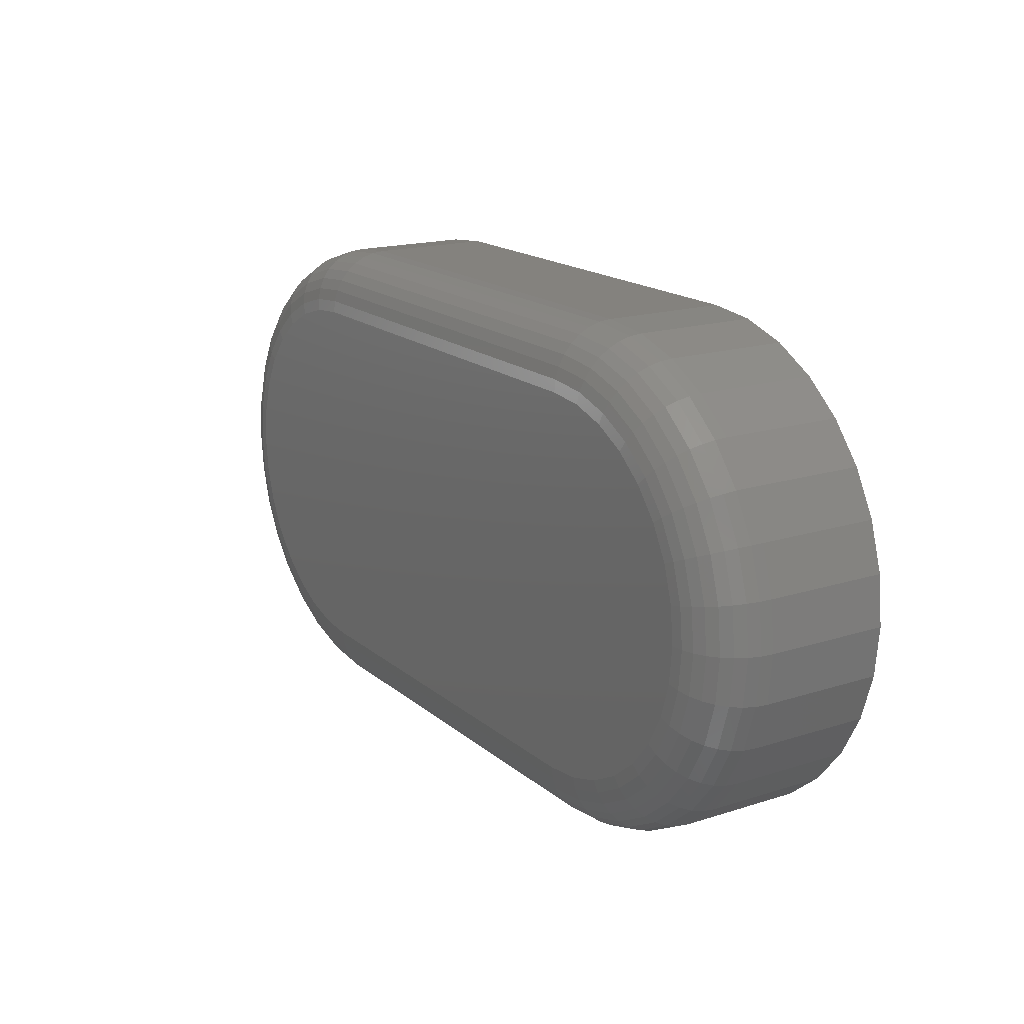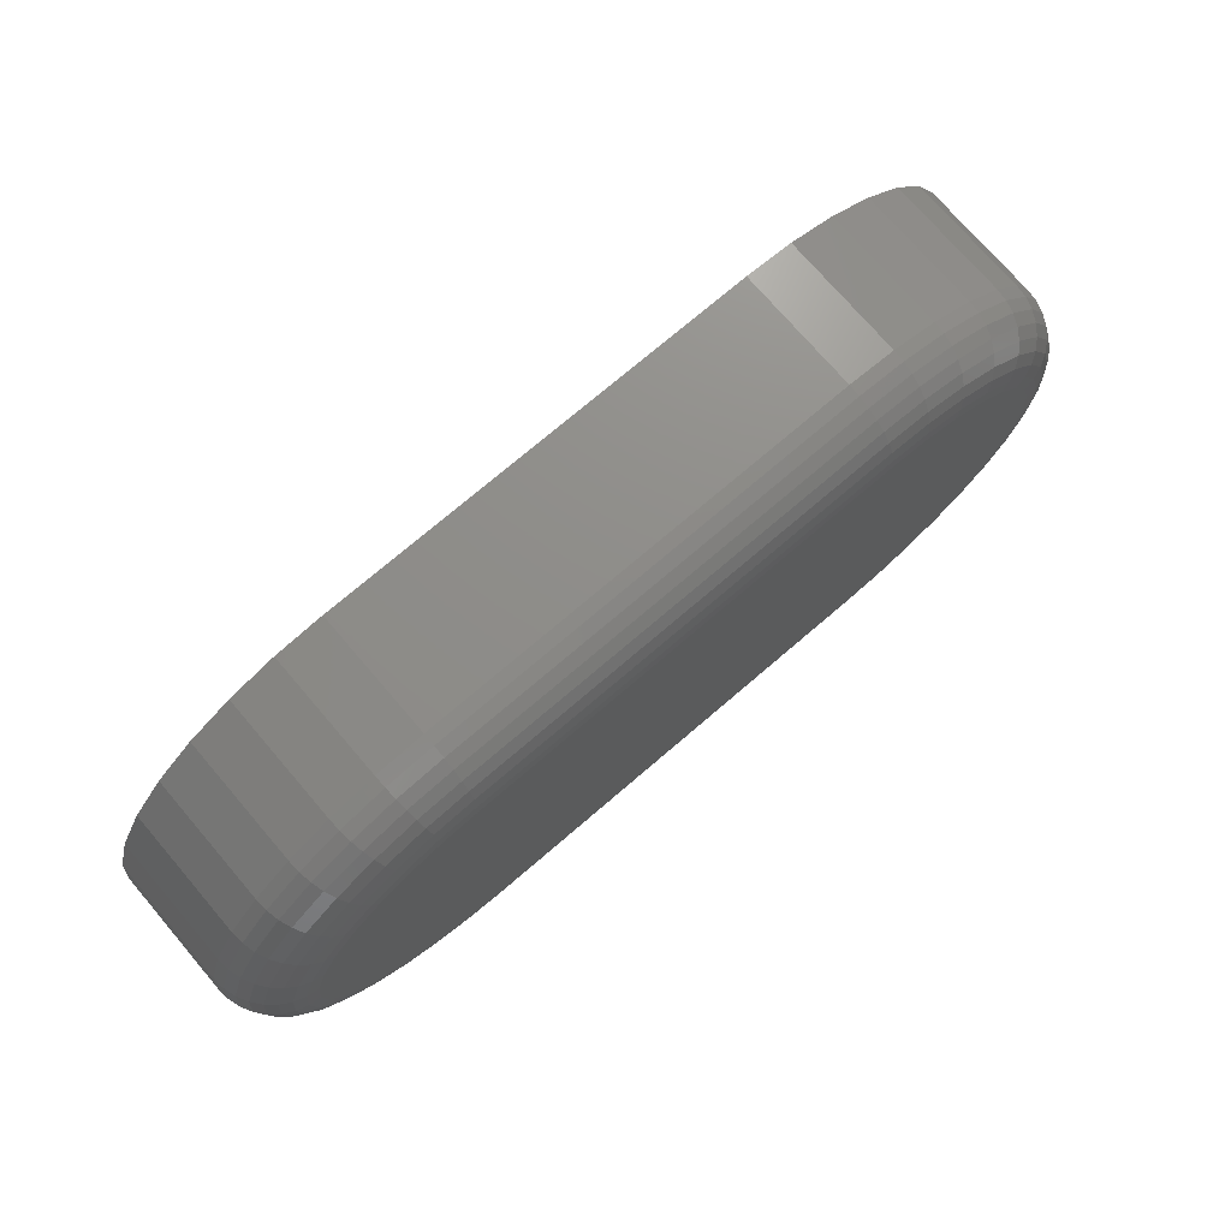
<metadata>
{"format":"stl","ext":"stl","renderer":"f3d","projection":"perspective","resolution":1024,"background":"white","views":[{"elev":17.3,"azim":57.6,"up":"+Y"},{"elev":73.9,"azim":-40.6,"up":"+Y"}]}
</metadata>
<code>
# stl→obj: 340 verts, 676 faces
v 0.4591 0.1005 0.02344
v 0.3815 0.0983 0.02344
v 0.4632 0.0983 0.02344
v 0.3779 0.09534 0.02344
v 0.4668 0.09534 0.02344
v 0.375 0.09174 0.02344
v 0.4698 0.09174 0.02344
v 0.3728 0.08763 0.02344
v 0.472 0.08763 0.02344
v 0.3714 0.08317 0.02344
v 0.4733 0.08317 0.02344
v 0.4733 0.0739 0.02344
v 0.3728 0.06944 0.02344
v 0.472 0.06944 0.02344
v 0.375 0.06533 0.02344
v 0.4698 0.06533 0.02344
v 0.3779 0.06173 0.02344
v 0.4668 0.06173 0.02344
v 0.3815 0.05878 0.02344
v 0.4632 0.05878 0.02344
v 0.3856 0.05658 0.02344
v 0.3856 0.1005 0.02344
v 0.4546 0.1018 0.02344
v 0.45 0.1023 0.02344
v 0.3947 0.1023 0.02344
v 0.3901 0.1018 0.02344
v 0.4591 0.05658 0.02344
v 0.3901 0.05523 0.02344
v 0.3947 0.05477 0.02344
v 0.45 0.05477 0.02344
v 0.4546 0.05523 0.02344
v 0.4738 0.07854 0.02344
v 0.371 0.07854 0.02344
v 0.3714 0.0739 0.02344
v 0.3947 0.04696 0
v 0.3947 0.04696 0.01562
v 0.3886 0.04756 0
v 0.3886 0.04756 0.01562
v 0.3827 0.04936 0
v 0.3827 0.04936 0.01562
v 0.3772 0.05228 0
v 0.3772 0.05228 0.01562
v 0.3724 0.05621 0
v 0.3724 0.05621 0.01562
v 0.3685 0.06099 0
v 0.3685 0.06099 0.01562
v 0.3656 0.06645 0
v 0.3656 0.06645 0.01562
v 0.3638 0.07238 0
v 0.3638 0.07238 0.01562
v 0.3632 0.07854 0
v 0.3632 0.07854 0.01562
v 0.3638 0.0847 0
v 0.3638 0.0847 0.01562
v 0.3656 0.09062 0
v 0.3656 0.09062 0.01562
v 0.3685 0.09608 0
v 0.3685 0.09608 0.01562
v 0.3724 0.1009 0
v 0.3724 0.1009 0.01562
v 0.3772 0.1048 0
v 0.3772 0.1048 0.01562
v 0.3827 0.1077 0
v 0.3827 0.1077 0.01562
v 0.3886 0.1095 0
v 0.3886 0.1095 0.01562
v 0.3947 0.1101 0
v 0.3947 0.1101 0.01562
v 0.45 0.1101 0.01562
v 0.45 0.1101 0
v 0.4562 0.1095 0
v 0.4562 0.1095 0.01562
v 0.4621 0.1077 0
v 0.4621 0.1077 0.01562
v 0.4675 0.1048 0
v 0.4675 0.1048 0.01562
v 0.4723 0.1009 0
v 0.4723 0.1009 0.01562
v 0.4763 0.09608 0
v 0.4763 0.09608 0.01562
v 0.4792 0.09062 0
v 0.4792 0.09062 0.01562
v 0.481 0.0847 0
v 0.481 0.0847 0.01562
v 0.4816 0.07854 0
v 0.4816 0.07854 0.01562
v 0.481 0.07238 0
v 0.481 0.07238 0.01562
v 0.4792 0.06645 0
v 0.4792 0.06645 0.01562
v 0.4763 0.06099 0
v 0.4763 0.06099 0.01562
v 0.4723 0.05621 0
v 0.4723 0.05621 0.01562
v 0.4675 0.05228 0
v 0.4675 0.05228 0.01562
v 0.4621 0.04936 0
v 0.4621 0.04936 0.01562
v 0.4562 0.04756 0
v 0.4562 0.04756 0.01562
v 0.45 0.04696 0
v 0.45 0.04696 0.01562
v 0.45 0.11 0.01715
v 0.3947 0.11 0.01715
v 0.45 0.1095 0.01861
v 0.3947 0.1095 0.01861
v 0.45 0.1088 0.01997
v 0.3947 0.1088 0.01997
v 0.45 0.1078 0.02115
v 0.3947 0.1078 0.02115
v 0.45 0.1066 0.02212
v 0.3947 0.1066 0.02212
v 0.45 0.1053 0.02284
v 0.3947 0.1053 0.02284
v 0.45 0.1038 0.02329
v 0.3947 0.1038 0.02329
v 0.4549 0.1033 0.02329
v 0.4552 0.1048 0.02284
v 0.4555 0.1061 0.02212
v 0.4557 0.1073 0.02115
v 0.4559 0.1082 0.01997
v 0.456 0.1089 0.01861
v 0.4561 0.1094 0.01715
v 0.4549 0.05373 0.02329
v 0.45 0.05325 0.02329
v 0.4552 0.05229 0.02284
v 0.45 0.05178 0.02284
v 0.4555 0.05097 0.02212
v 0.45 0.05043 0.02212
v 0.4557 0.04981 0.02115
v 0.45 0.04925 0.02115
v 0.4559 0.04886 0.01997
v 0.45 0.04827 0.01997
v 0.456 0.04815 0.01861
v 0.45 0.04755 0.01861
v 0.4561 0.04771 0.01715
v 0.45 0.04711 0.01715
v 0.4597 0.05517 0.02329
v 0.4602 0.05382 0.02284
v 0.4608 0.05257 0.02212
v 0.4612 0.05148 0.02115
v 0.4616 0.05058 0.01997
v 0.4619 0.04991 0.01861
v 0.462 0.0495 0.01715
v 0.4641 0.05751 0.02329
v 0.4649 0.05629 0.02284
v 0.4656 0.05517 0.02212
v 0.4663 0.05418 0.02115
v 0.4668 0.05337 0.01997
v 0.4672 0.05277 0.01861
v 0.4675 0.0524 0.01715
v 0.4679 0.06065 0.02329
v 0.4689 0.05962 0.02284
v 0.4699 0.05866 0.02212
v 0.4707 0.05782 0.02115
v 0.4714 0.05714 0.01997
v 0.4719 0.05663 0.01861
v 0.4722 0.05631 0.01715
v 0.471 0.06449 0.02329
v 0.4722 0.06367 0.02284
v 0.4734 0.06292 0.02212
v 0.4744 0.06226 0.02115
v 0.4752 0.06172 0.01997
v 0.4758 0.06132 0.01861
v 0.4761 0.06108 0.01715
v 0.4734 0.06886 0.02329
v 0.4747 0.0683 0.02284
v 0.476 0.06778 0.02212
v 0.4771 0.06733 0.02115
v 0.478 0.06696 0.01997
v 0.4786 0.06668 0.01861
v 0.479 0.06651 0.01715
v 0.4748 0.0736 0.02329
v 0.4762 0.07332 0.02284
v 0.4776 0.07305 0.02212
v 0.4787 0.07282 0.02115
v 0.4797 0.07263 0.01997
v 0.4804 0.07249 0.01861
v 0.4808 0.0724 0.01715
v 0.4753 0.07854 0.02329
v 0.4768 0.07854 0.02284
v 0.4781 0.07854 0.02212
v 0.4793 0.07854 0.02115
v 0.4803 0.07854 0.01997
v 0.481 0.07854 0.01861
v 0.4814 0.07854 0.01715
v 0.4748 0.08347 0.02329
v 0.4762 0.08376 0.02284
v 0.4776 0.08402 0.02212
v 0.4787 0.08425 0.02115
v 0.4797 0.08444 0.01997
v 0.4804 0.08458 0.01861
v 0.4808 0.08467 0.01715
v 0.4734 0.08821 0.02329
v 0.4747 0.08878 0.02284
v 0.476 0.08929 0.02212
v 0.4771 0.08975 0.02115
v 0.478 0.09012 0.01997
v 0.4786 0.09039 0.01861
v 0.479 0.09056 0.01715
v 0.471 0.09259 0.02329
v 0.4722 0.0934 0.02284
v 0.4734 0.09415 0.02212
v 0.4744 0.09481 0.02115
v 0.4752 0.09535 0.01997
v 0.4758 0.09575 0.01861
v 0.4761 0.096 0.01715
v 0.4679 0.09642 0.02329
v 0.4689 0.09746 0.02284
v 0.4699 0.09841 0.02212
v 0.4707 0.09925 0.02115
v 0.4714 0.09993 0.01997
v 0.4719 0.1004 0.01861
v 0.4722 0.1008 0.01715
v 0.4641 0.09956 0.02329
v 0.4649 0.1008 0.02284
v 0.4656 0.1019 0.02212
v 0.4663 0.1029 0.02115
v 0.4668 0.1037 0.01997
v 0.4672 0.1043 0.01861
v 0.4675 0.1047 0.01715
v 0.4597 0.1019 0.02329
v 0.4602 0.1033 0.02284
v 0.4608 0.1045 0.02212
v 0.4612 0.1056 0.02115
v 0.4616 0.1065 0.01997
v 0.4619 0.1072 0.01861
v 0.462 0.1076 0.01715
v 0.3947 0.04711 0.01715
v 0.3947 0.04755 0.01861
v 0.3947 0.04827 0.01997
v 0.3947 0.04925 0.02115
v 0.3947 0.05043 0.02212
v 0.3947 0.05178 0.02284
v 0.3947 0.05325 0.02329
v 0.3898 0.05373 0.02329
v 0.3895 0.05229 0.02284
v 0.3893 0.05097 0.02212
v 0.389 0.04981 0.02115
v 0.3888 0.04886 0.01997
v 0.3887 0.04815 0.01861
v 0.3886 0.04771 0.01715
v 0.3898 0.1033 0.02329
v 0.3895 0.1048 0.02284
v 0.3893 0.1061 0.02212
v 0.389 0.1073 0.02115
v 0.3888 0.1082 0.01997
v 0.3887 0.1089 0.01861
v 0.3886 0.1094 0.01715
v 0.3851 0.1019 0.02329
v 0.3845 0.1033 0.02284
v 0.384 0.1045 0.02212
v 0.3835 0.1056 0.02115
v 0.3832 0.1065 0.01997
v 0.3829 0.1072 0.01861
v 0.3827 0.1076 0.01715
v 0.3807 0.09956 0.02329
v 0.3799 0.1008 0.02284
v 0.3791 0.1019 0.02212
v 0.3785 0.1029 0.02115
v 0.3779 0.1037 0.01997
v 0.3775 0.1043 0.01861
v 0.3773 0.1047 0.01715
v 0.3769 0.09642 0.02329
v 0.3758 0.09746 0.02284
v 0.3749 0.09841 0.02212
v 0.374 0.09925 0.02115
v 0.3733 0.09993 0.01997
v 0.3728 0.1004 0.01861
v 0.3725 0.1008 0.01715
v 0.3737 0.09259 0.02329
v 0.3725 0.0934 0.02284
v 0.3714 0.09415 0.02212
v 0.3704 0.09481 0.02115
v 0.3696 0.09535 0.01997
v 0.369 0.09575 0.01861
v 0.3686 0.096 0.01715
v 0.3714 0.08821 0.02329
v 0.37 0.08878 0.02284
v 0.3688 0.08929 0.02212
v 0.3677 0.08975 0.02115
v 0.3668 0.09012 0.01997
v 0.3661 0.09039 0.01861
v 0.3657 0.09056 0.01715
v 0.3699 0.08347 0.02329
v 0.3685 0.08376 0.02284
v 0.3672 0.08402 0.02212
v 0.366 0.08425 0.02115
v 0.3651 0.08444 0.01997
v 0.3643 0.08458 0.01861
v 0.3639 0.08467 0.01715
v 0.3694 0.07854 0.02329
v 0.368 0.07854 0.02284
v 0.3666 0.07854 0.02212
v 0.3654 0.07854 0.02115
v 0.3645 0.07854 0.01997
v 0.3638 0.07854 0.01861
v 0.3633 0.07854 0.01715
v 0.3699 0.0736 0.02329
v 0.3685 0.07332 0.02284
v 0.3672 0.07305 0.02212
v 0.366 0.07282 0.02115
v 0.3651 0.07263 0.01997
v 0.3643 0.07249 0.01861
v 0.3639 0.0724 0.01715
v 0.3714 0.06886 0.02329
v 0.37 0.0683 0.02284
v 0.3688 0.06778 0.02212
v 0.3677 0.06733 0.02115
v 0.3668 0.06696 0.01997
v 0.3661 0.06668 0.01861
v 0.3657 0.06651 0.01715
v 0.3737 0.06449 0.02329
v 0.3725 0.06367 0.02284
v 0.3714 0.06292 0.02212
v 0.3704 0.06226 0.02115
v 0.3696 0.06172 0.01997
v 0.369 0.06132 0.01861
v 0.3686 0.06108 0.01715
v 0.3769 0.06065 0.02329
v 0.3758 0.05962 0.02284
v 0.3749 0.05866 0.02212
v 0.374 0.05782 0.02115
v 0.3733 0.05714 0.01997
v 0.3728 0.05663 0.01861
v 0.3725 0.05631 0.01715
v 0.3807 0.05751 0.02329
v 0.3799 0.05629 0.02284
v 0.3791 0.05517 0.02212
v 0.3785 0.05418 0.02115
v 0.3779 0.05337 0.01997
v 0.3775 0.05277 0.01861
v 0.3773 0.0524 0.01715
v 0.3851 0.05517 0.02329
v 0.3845 0.05382 0.02284
v 0.384 0.05257 0.02212
v 0.3835 0.05148 0.02115
v 0.3832 0.05058 0.01997
v 0.3829 0.04991 0.01861
v 0.3827 0.0495 0.01715
f 1 2 3
f 3 2 4
f 3 4 5
f 5 4 6
f 5 6 7
f 7 6 8
f 7 8 9
f 9 8 10
f 9 10 11
f 12 13 14
f 14 13 15
f 14 15 16
f 16 15 17
f 16 17 18
f 18 17 19
f 18 19 20
f 20 19 21
f 22 2 1
f 22 1 23
f 22 23 24
f 22 24 25
f 22 25 26
f 27 20 21
f 27 21 28
f 27 28 29
f 27 29 30
f 27 30 31
f 11 10 32
f 32 10 33
f 32 33 12
f 12 33 34
f 12 34 13
f 35 36 37
f 37 36 38
f 37 38 39
f 39 38 40
f 39 40 41
f 41 40 42
f 41 42 43
f 43 42 44
f 43 44 45
f 45 44 46
f 45 46 47
f 47 46 48
f 47 48 49
f 49 48 50
f 49 50 51
f 51 50 52
f 51 52 53
f 53 52 54
f 53 54 55
f 55 54 56
f 55 56 57
f 57 56 58
f 57 58 59
f 59 58 60
f 59 60 61
f 61 60 62
f 61 62 63
f 63 62 64
f 63 64 65
f 65 64 66
f 65 66 67
f 67 66 68
f 69 70 68
f 68 70 67
f 70 69 71
f 71 69 72
f 71 72 73
f 73 72 74
f 73 74 75
f 75 74 76
f 75 76 77
f 77 76 78
f 77 78 79
f 79 78 80
f 79 80 81
f 81 80 82
f 81 82 83
f 83 82 84
f 83 84 85
f 85 84 86
f 85 86 87
f 87 86 88
f 87 88 89
f 89 88 90
f 89 90 91
f 91 90 92
f 91 92 93
f 93 92 94
f 93 94 95
f 95 94 96
f 95 96 97
f 97 96 98
f 97 98 99
f 99 98 100
f 99 100 101
f 101 100 102
f 36 35 102
f 102 35 101
f 69 68 103
f 103 68 104
f 103 104 105
f 105 104 106
f 105 106 107
f 107 106 108
f 107 108 109
f 109 108 110
f 109 110 111
f 111 110 112
f 111 112 113
f 113 112 114
f 113 114 115
f 115 114 116
f 115 116 24
f 24 116 25
f 24 23 115
f 115 23 117
f 115 117 113
f 113 117 118
f 113 118 111
f 111 118 119
f 111 119 109
f 109 119 120
f 109 120 107
f 107 120 121
f 107 121 105
f 105 121 122
f 105 122 103
f 103 122 123
f 103 123 69
f 69 123 72
f 31 30 124
f 124 30 125
f 124 125 126
f 126 125 127
f 126 127 128
f 128 127 129
f 128 129 130
f 130 129 131
f 130 131 132
f 132 131 133
f 132 133 134
f 134 133 135
f 134 135 136
f 136 135 137
f 136 137 100
f 100 137 102
f 27 31 138
f 138 31 124
f 138 124 139
f 139 124 126
f 139 126 140
f 140 126 128
f 140 128 141
f 141 128 130
f 141 130 142
f 142 130 132
f 142 132 143
f 143 132 134
f 143 134 144
f 144 134 136
f 144 136 98
f 98 136 100
f 20 27 145
f 145 27 138
f 145 138 146
f 146 138 139
f 146 139 147
f 147 139 140
f 147 140 148
f 148 140 141
f 148 141 149
f 149 141 142
f 149 142 150
f 150 142 143
f 150 143 151
f 151 143 144
f 151 144 96
f 96 144 98
f 18 20 152
f 152 20 145
f 152 145 153
f 153 145 146
f 153 146 154
f 154 146 147
f 154 147 155
f 155 147 148
f 155 148 156
f 156 148 149
f 156 149 157
f 157 149 150
f 157 150 158
f 158 150 151
f 158 151 94
f 94 151 96
f 16 18 159
f 159 18 152
f 159 152 160
f 160 152 153
f 160 153 161
f 161 153 154
f 161 154 162
f 162 154 155
f 162 155 163
f 163 155 156
f 163 156 164
f 164 156 157
f 164 157 165
f 165 157 158
f 165 158 92
f 92 158 94
f 14 16 166
f 166 16 159
f 166 159 167
f 167 159 160
f 167 160 168
f 168 160 161
f 168 161 169
f 169 161 162
f 169 162 170
f 170 162 163
f 170 163 171
f 171 163 164
f 171 164 172
f 172 164 165
f 172 165 90
f 90 165 92
f 12 14 173
f 173 14 166
f 173 166 174
f 174 166 167
f 174 167 175
f 175 167 168
f 175 168 176
f 176 168 169
f 176 169 177
f 177 169 170
f 177 170 178
f 178 170 171
f 178 171 179
f 179 171 172
f 179 172 88
f 88 172 90
f 32 12 180
f 180 12 173
f 180 173 181
f 181 173 174
f 181 174 182
f 182 174 175
f 182 175 183
f 183 175 176
f 183 176 184
f 184 176 177
f 184 177 185
f 185 177 178
f 185 178 186
f 186 178 179
f 186 179 86
f 86 179 88
f 11 32 187
f 187 32 180
f 187 180 188
f 188 180 181
f 188 181 189
f 189 181 182
f 189 182 190
f 190 182 183
f 190 183 191
f 191 183 184
f 191 184 192
f 192 184 185
f 192 185 193
f 193 185 186
f 193 186 84
f 84 186 86
f 9 11 194
f 194 11 187
f 194 187 195
f 195 187 188
f 195 188 196
f 196 188 189
f 196 189 197
f 197 189 190
f 197 190 198
f 198 190 191
f 198 191 199
f 199 191 192
f 199 192 200
f 200 192 193
f 200 193 82
f 82 193 84
f 7 9 201
f 201 9 194
f 201 194 202
f 202 194 195
f 202 195 203
f 203 195 196
f 203 196 204
f 204 196 197
f 204 197 205
f 205 197 198
f 205 198 206
f 206 198 199
f 206 199 207
f 207 199 200
f 207 200 80
f 80 200 82
f 5 7 208
f 208 7 201
f 208 201 209
f 209 201 202
f 209 202 210
f 210 202 203
f 210 203 211
f 211 203 204
f 211 204 212
f 212 204 205
f 212 205 213
f 213 205 206
f 213 206 214
f 214 206 207
f 214 207 78
f 78 207 80
f 3 5 215
f 215 5 208
f 215 208 216
f 216 208 209
f 216 209 217
f 217 209 210
f 217 210 218
f 218 210 211
f 218 211 219
f 219 211 212
f 219 212 220
f 220 212 213
f 220 213 221
f 221 213 214
f 221 214 76
f 76 214 78
f 1 3 222
f 222 3 215
f 222 215 223
f 223 215 216
f 223 216 224
f 224 216 217
f 224 217 225
f 225 217 218
f 225 218 226
f 226 218 219
f 226 219 227
f 227 219 220
f 227 220 228
f 228 220 221
f 228 221 74
f 74 221 76
f 23 1 117
f 117 1 222
f 117 222 118
f 118 222 223
f 118 223 119
f 119 223 224
f 119 224 120
f 120 224 225
f 120 225 121
f 121 225 226
f 121 226 122
f 122 226 227
f 122 227 123
f 123 227 228
f 123 228 72
f 72 228 74
f 36 102 229
f 229 102 137
f 229 137 230
f 230 137 135
f 230 135 231
f 231 135 133
f 231 133 232
f 232 133 131
f 232 131 233
f 233 131 129
f 233 129 234
f 234 129 127
f 234 127 235
f 235 127 125
f 235 125 29
f 29 125 30
f 29 28 235
f 235 28 236
f 235 236 234
f 234 236 237
f 234 237 233
f 233 237 238
f 233 238 232
f 232 238 239
f 232 239 231
f 231 239 240
f 231 240 230
f 230 240 241
f 230 241 229
f 229 241 242
f 229 242 36
f 36 242 38
f 26 25 243
f 243 25 116
f 243 116 244
f 244 116 114
f 244 114 245
f 245 114 112
f 245 112 246
f 246 112 110
f 246 110 247
f 247 110 108
f 247 108 248
f 248 108 106
f 248 106 249
f 249 106 104
f 249 104 66
f 66 104 68
f 22 26 250
f 250 26 243
f 250 243 251
f 251 243 244
f 251 244 252
f 252 244 245
f 252 245 253
f 253 245 246
f 253 246 254
f 254 246 247
f 254 247 255
f 255 247 248
f 255 248 256
f 256 248 249
f 256 249 64
f 64 249 66
f 2 22 257
f 257 22 250
f 257 250 258
f 258 250 251
f 258 251 259
f 259 251 252
f 259 252 260
f 260 252 253
f 260 253 261
f 261 253 254
f 261 254 262
f 262 254 255
f 262 255 263
f 263 255 256
f 263 256 62
f 62 256 64
f 4 2 264
f 264 2 257
f 264 257 265
f 265 257 258
f 265 258 266
f 266 258 259
f 266 259 267
f 267 259 260
f 267 260 268
f 268 260 261
f 268 261 269
f 269 261 262
f 269 262 270
f 270 262 263
f 270 263 60
f 60 263 62
f 6 4 271
f 271 4 264
f 271 264 272
f 272 264 265
f 272 265 273
f 273 265 266
f 273 266 274
f 274 266 267
f 274 267 275
f 275 267 268
f 275 268 276
f 276 268 269
f 276 269 277
f 277 269 270
f 277 270 58
f 58 270 60
f 8 6 278
f 278 6 271
f 278 271 279
f 279 271 272
f 279 272 280
f 280 272 273
f 280 273 281
f 281 273 274
f 281 274 282
f 282 274 275
f 282 275 283
f 283 275 276
f 283 276 284
f 284 276 277
f 284 277 56
f 56 277 58
f 10 8 285
f 285 8 278
f 285 278 286
f 286 278 279
f 286 279 287
f 287 279 280
f 287 280 288
f 288 280 281
f 288 281 289
f 289 281 282
f 289 282 290
f 290 282 283
f 290 283 291
f 291 283 284
f 291 284 54
f 54 284 56
f 33 10 292
f 292 10 285
f 292 285 293
f 293 285 286
f 293 286 294
f 294 286 287
f 294 287 295
f 295 287 288
f 295 288 296
f 296 288 289
f 296 289 297
f 297 289 290
f 297 290 298
f 298 290 291
f 298 291 52
f 52 291 54
f 34 33 299
f 299 33 292
f 299 292 300
f 300 292 293
f 300 293 301
f 301 293 294
f 301 294 302
f 302 294 295
f 302 295 303
f 303 295 296
f 303 296 304
f 304 296 297
f 304 297 305
f 305 297 298
f 305 298 50
f 50 298 52
f 13 34 306
f 306 34 299
f 306 299 307
f 307 299 300
f 307 300 308
f 308 300 301
f 308 301 309
f 309 301 302
f 309 302 310
f 310 302 303
f 310 303 311
f 311 303 304
f 311 304 312
f 312 304 305
f 312 305 48
f 48 305 50
f 15 13 313
f 313 13 306
f 313 306 314
f 314 306 307
f 314 307 315
f 315 307 308
f 315 308 316
f 316 308 309
f 316 309 317
f 317 309 310
f 317 310 318
f 318 310 311
f 318 311 319
f 319 311 312
f 319 312 46
f 46 312 48
f 17 15 320
f 320 15 313
f 320 313 321
f 321 313 314
f 321 314 322
f 322 314 315
f 322 315 323
f 323 315 316
f 323 316 324
f 324 316 317
f 324 317 325
f 325 317 318
f 325 318 326
f 326 318 319
f 326 319 44
f 44 319 46
f 19 17 327
f 327 17 320
f 327 320 328
f 328 320 321
f 328 321 329
f 329 321 322
f 329 322 330
f 330 322 323
f 330 323 331
f 331 323 324
f 331 324 332
f 332 324 325
f 332 325 333
f 333 325 326
f 333 326 42
f 42 326 44
f 21 19 334
f 334 19 327
f 334 327 335
f 335 327 328
f 335 328 336
f 336 328 329
f 336 329 337
f 337 329 330
f 337 330 338
f 338 330 331
f 338 331 339
f 339 331 332
f 339 332 340
f 340 332 333
f 340 333 40
f 40 333 42
f 28 21 236
f 236 21 334
f 236 334 237
f 237 334 335
f 237 335 238
f 238 335 336
f 238 336 239
f 239 336 337
f 239 337 240
f 240 337 338
f 240 338 241
f 241 338 339
f 241 339 242
f 242 339 340
f 242 340 38
f 38 340 40
f 75 61 73
f 59 61 75
f 77 59 75
f 57 59 77
f 79 57 77
f 55 57 79
f 81 55 79
f 53 55 81
f 83 53 81
f 89 47 87
f 45 47 89
f 91 45 89
f 43 45 91
f 93 43 91
f 41 43 93
f 95 41 93
f 39 41 95
f 63 65 67
f 63 67 70
f 63 70 71
f 63 71 73
f 63 73 61
f 97 99 101
f 97 101 35
f 97 35 37
f 97 37 39
f 97 39 95
f 47 49 87
f 87 49 51
f 87 51 85
f 85 51 53
f 85 53 83

</code>
